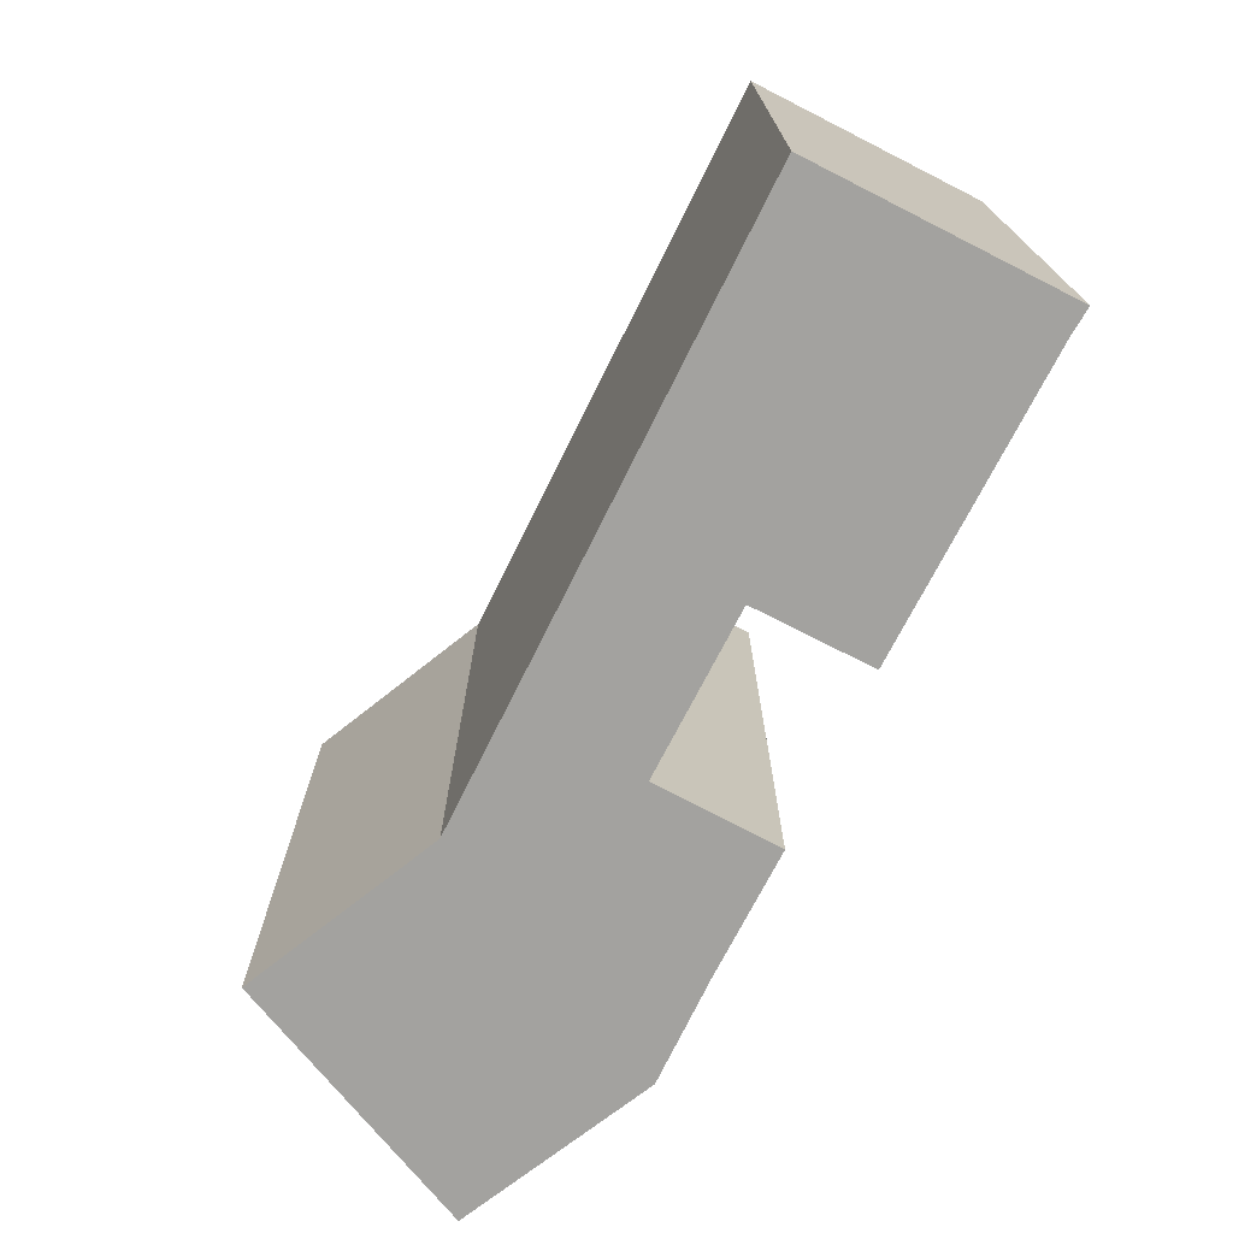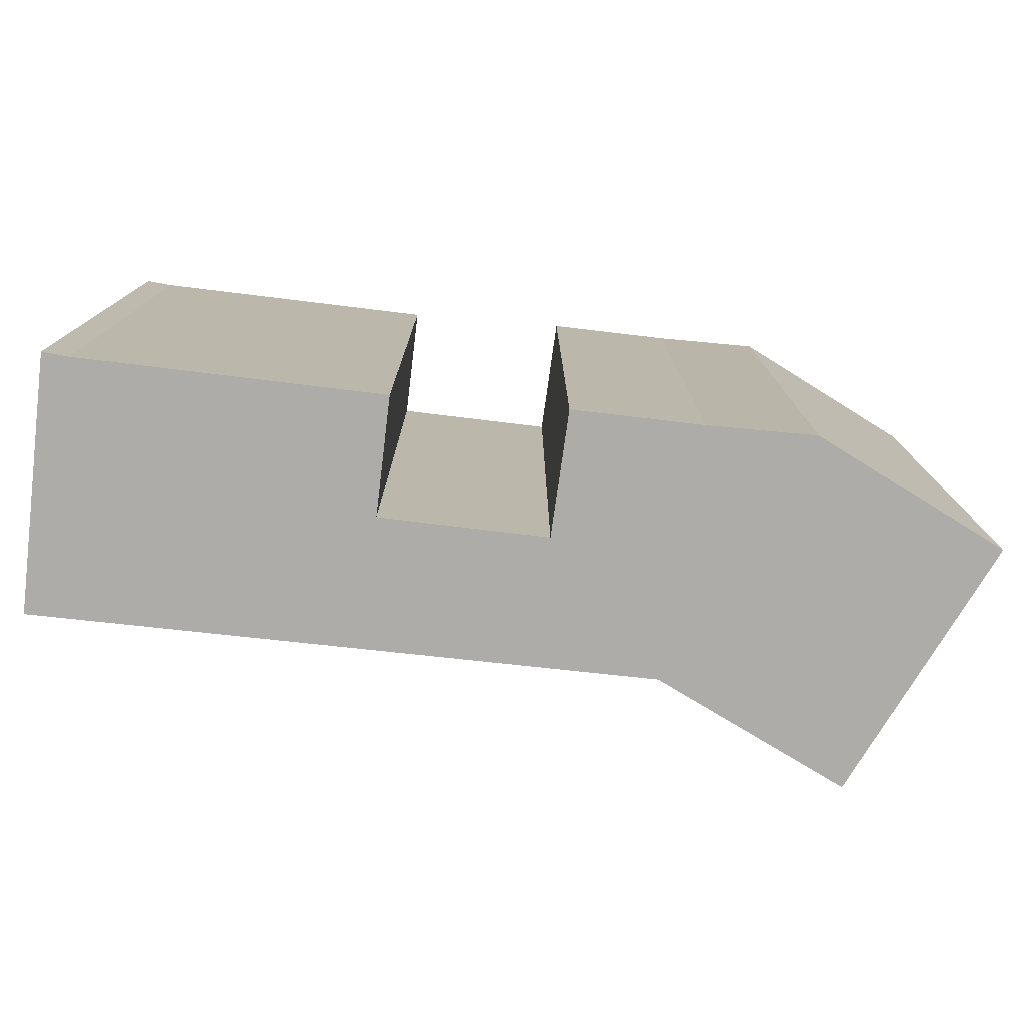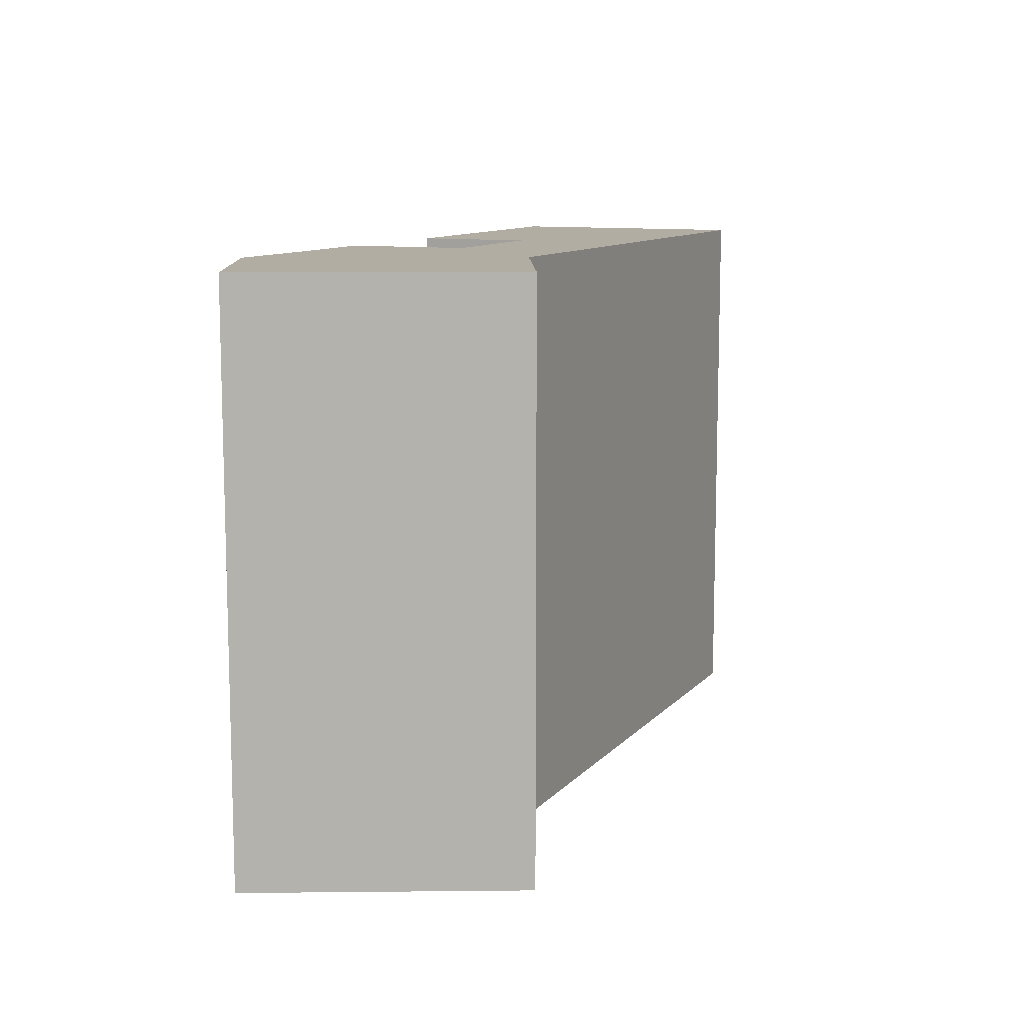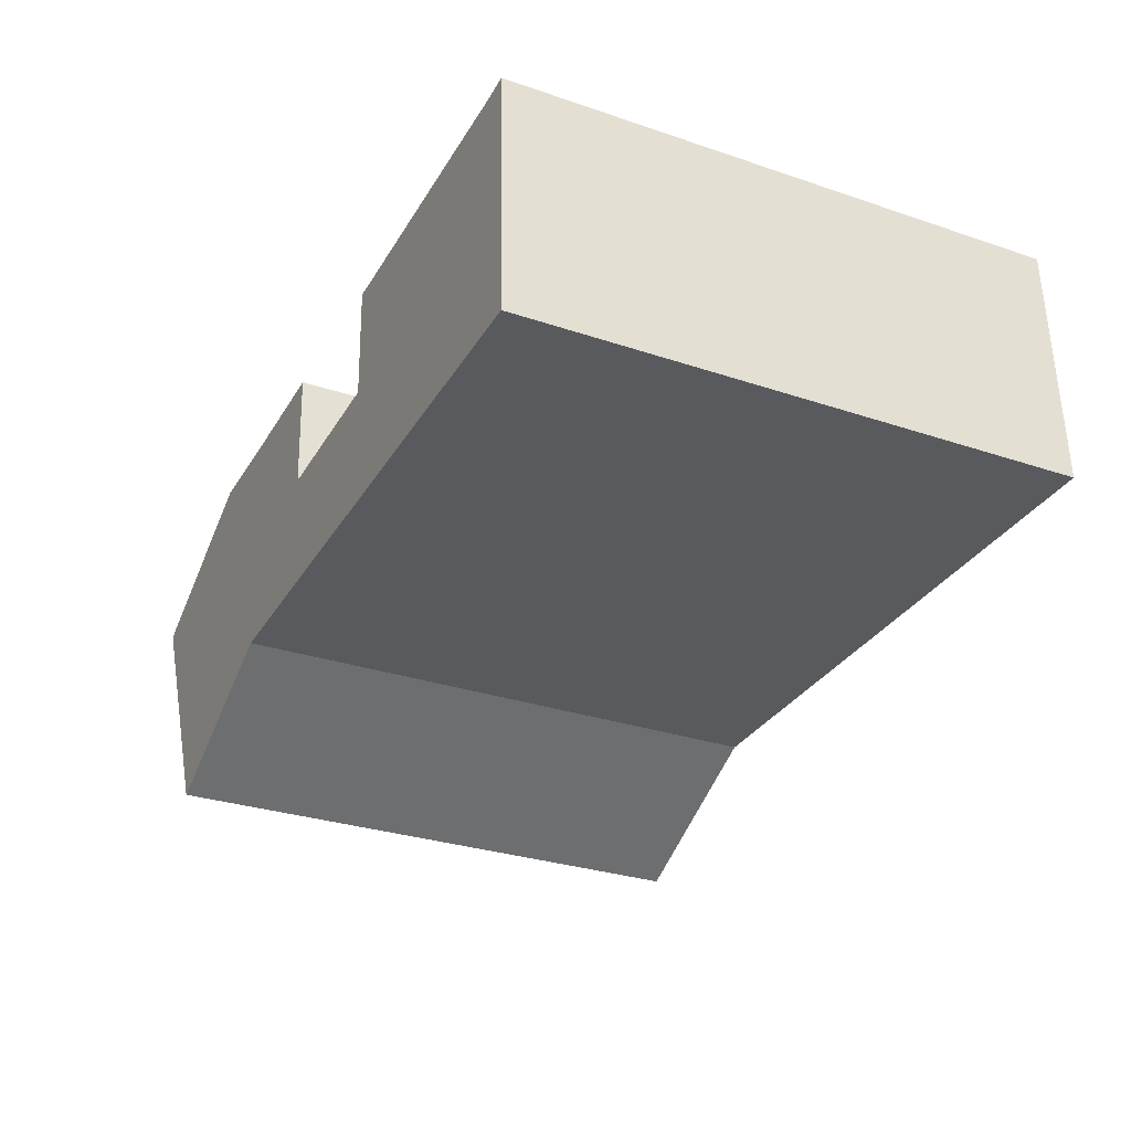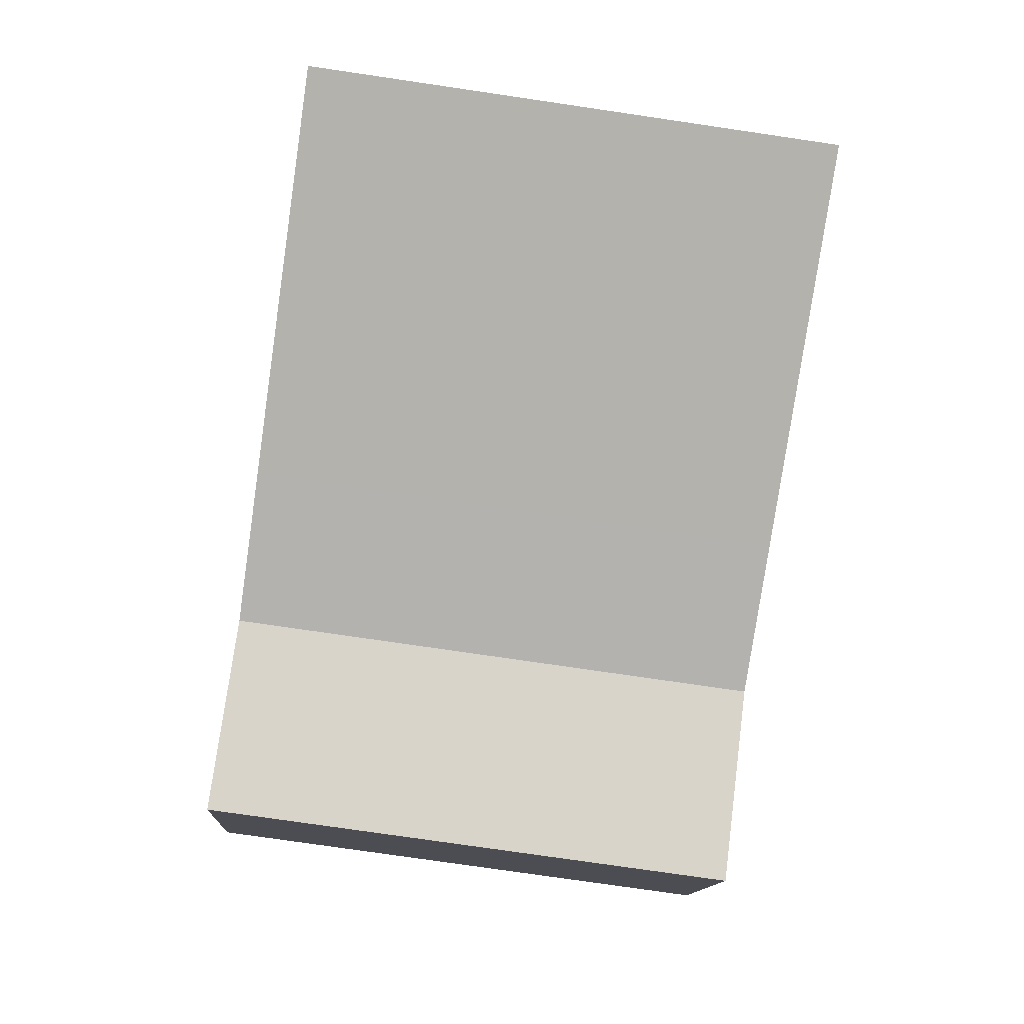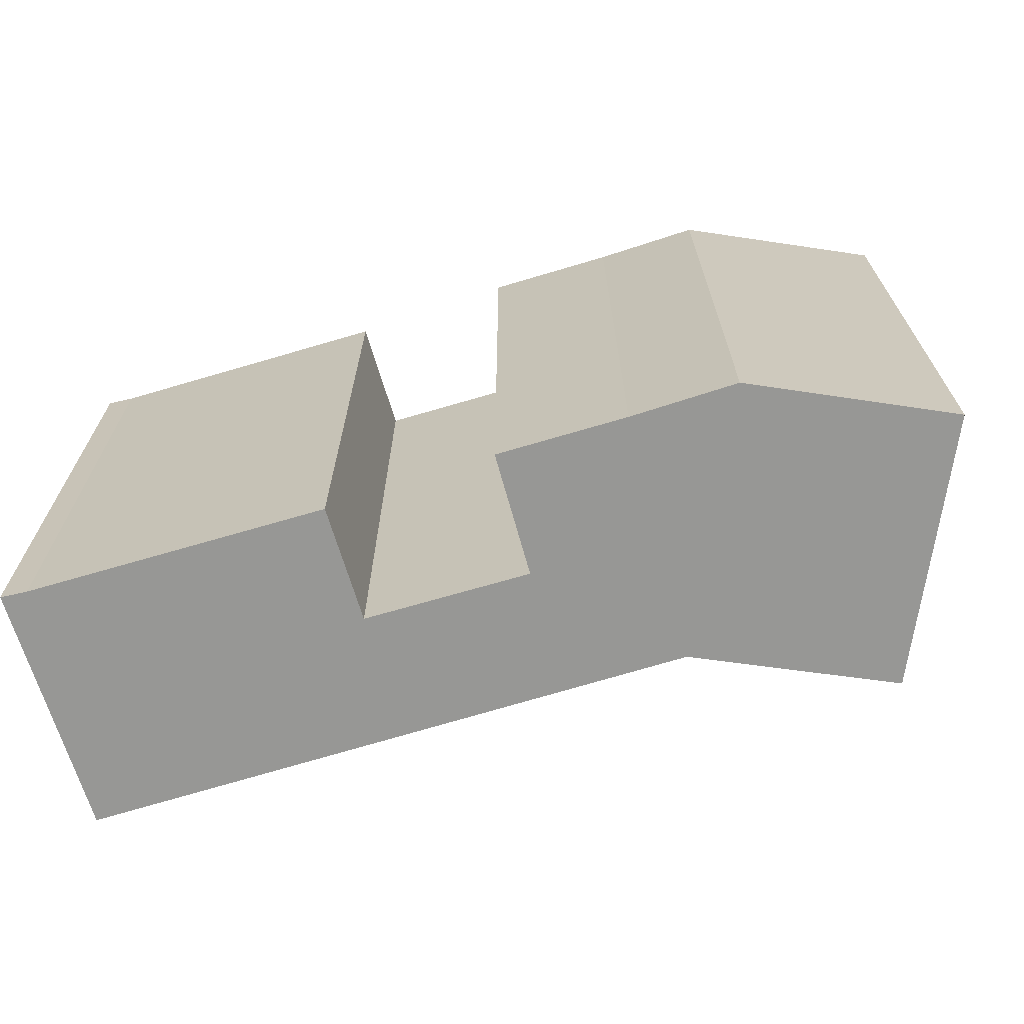
<metadata>
{"format":"obj","ext":"obj","renderer":"f3d","projection":"perspective","resolution":1024,"background":"white","views":[{"elev":-72.6,"azim":-114.9,"up":"+Y"},{"elev":-77.0,"azim":-4.7,"up":"+Y"},{"elev":10.6,"azim":115.1,"up":"+Y"},{"elev":-29.7,"azim":-116.3,"up":"+Z"},{"elev":-78.2,"azim":-98.3,"up":"+Z"},{"elev":-68.1,"azim":18.7,"up":"+Y"}]}
</metadata>
<code>
v  18.58 2.884e-17 -0.471
v  13.87 -3.152e-16 5.147
v  13.66 2.123e-17 -0.3467
v  20.85 -2.99e-16 4.882
v  25.72 4e-17 -0.6532
v  21.15 -6.205e-16 10.13
v  26.57 -6.089e-16 9.944
v  33.69 2.838e-16 -4.634
v  31.04 -6.061e-16 9.899
v  38.92 -3.586e-16 5.856
v  0.07839 -1.403e-16 2.291
v  0 0 0
v  0.365 -6.563e-16 10.72
v  1.488 -6.494e-16 10.61
v  14.06 -6.198e-16 10.12
v  0.0789 24.1 2.291
v  13.66 24.1 -0.3475
v  0.0005148 24.1 -0.0007625
v  0.3655 24.1 10.72
v  1.489 24.1 10.6
v  14.06 24.1 10.12
v  13.87 24.1 5.146
v  18.58 24.1 -0.4718
v  20.85 24.1 4.882
v  25.72 24.1 -0.654
v  21.15 24.1 10.13
v  26.57 24.1 9.943
v  33.69 24.1 -4.635
v  31.04 24.1 9.898
v  38.92 24.1 5.855
g defaultobject
f 1 2 3
f 2 1 4
f 4 1 5
f 4 5 6
f 6 5 7
f 7 5 8
f 7 8 9
f 9 8 10
f 3 11 12
f 11 3 13
f 13 3 14
f 14 3 15
f 15 3 2
f 16 17 18
f 17 16 19
f 17 19 20
f 17 20 21
f 17 21 22
f 22 23 17
f 23 22 24
f 23 24 25
f 25 24 26
f 25 26 27
f 25 27 28
f 28 27 29
f 28 29 30
f 23 5 1
f 5 23 25
f 17 1 3
f 1 17 23
f 18 3 12
f 3 18 17
f 16 12 11
f 12 16 18
f 19 11 13
f 11 19 16
f 19 14 20
f 14 19 13
f 20 15 21
f 15 20 14
f 21 2 22
f 2 21 15
f 22 4 24
f 4 22 2
f 26 4 6
f 4 26 24
f 26 7 27
f 7 26 6
f 27 9 29
f 9 27 7
f 29 10 30
f 10 29 9
f 30 8 28
f 8 30 10
f 25 8 5
f 8 25 28

</code>
